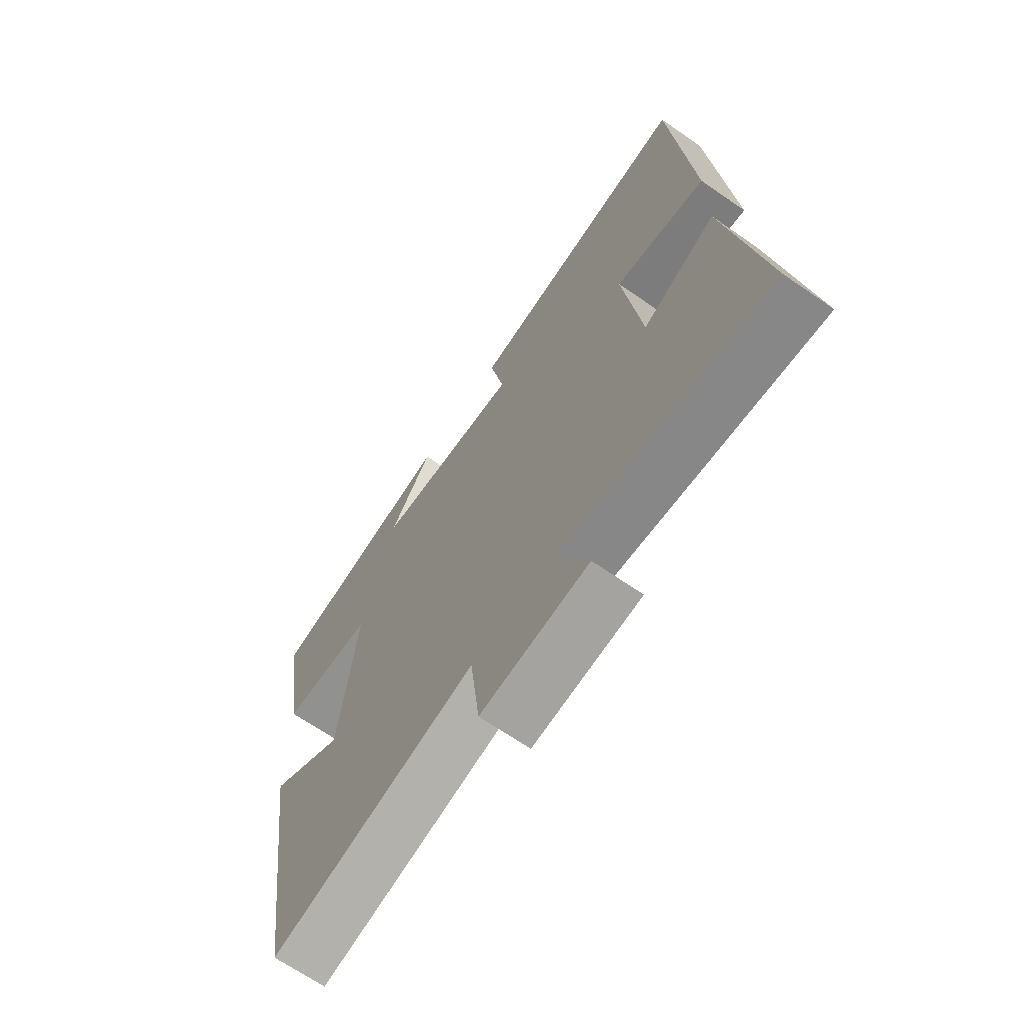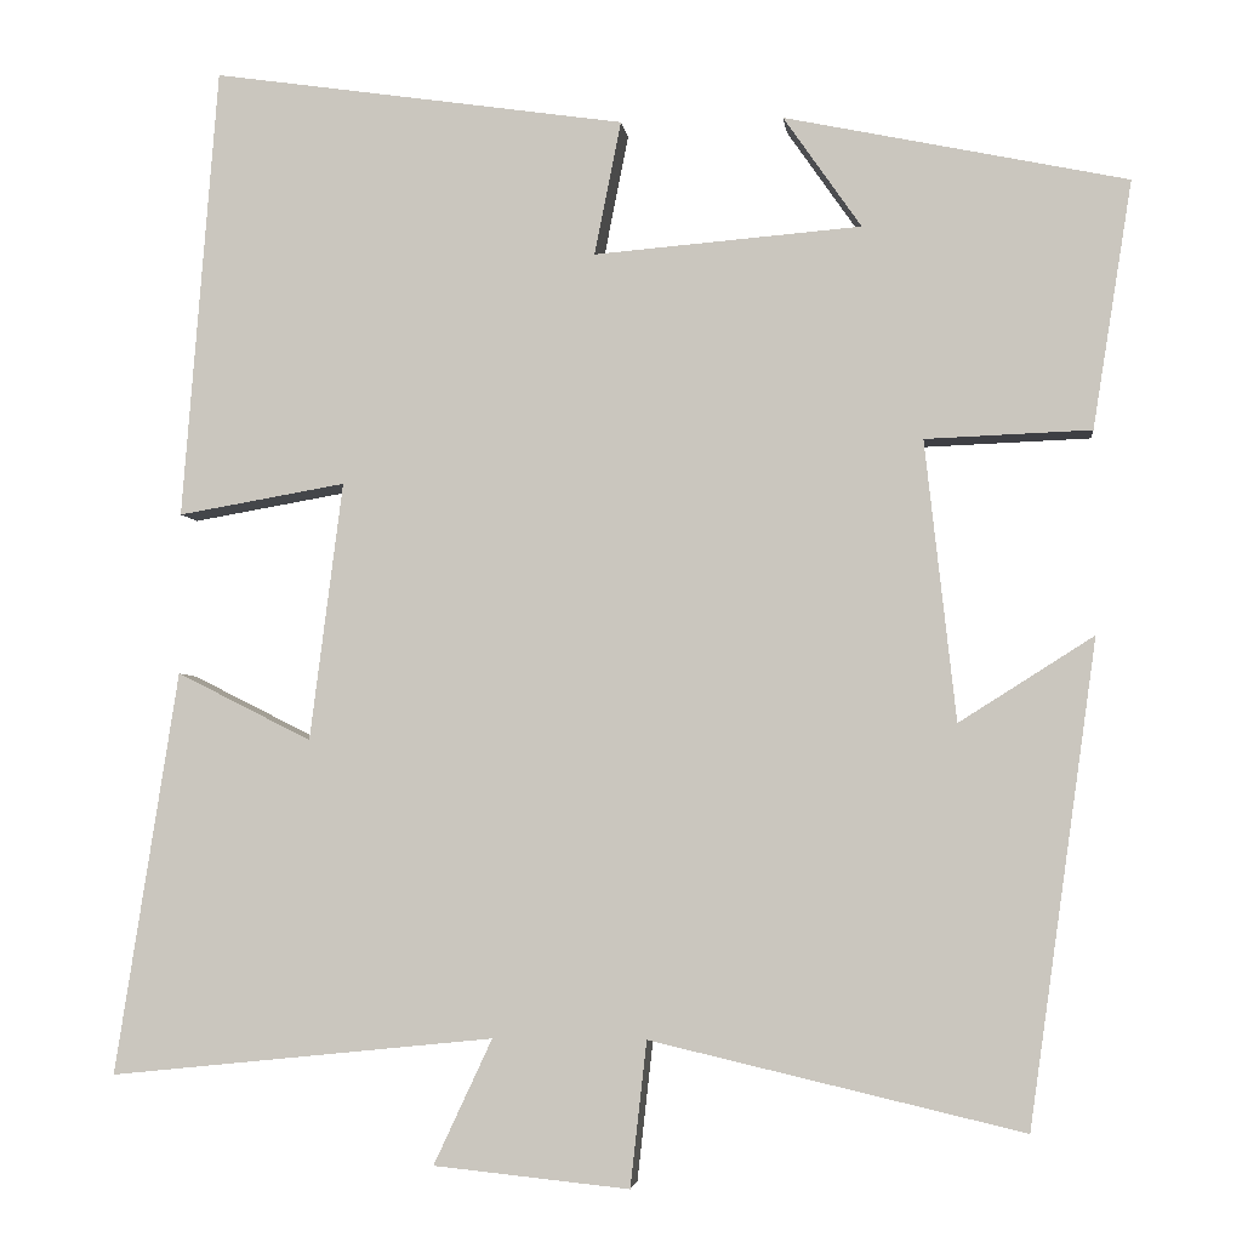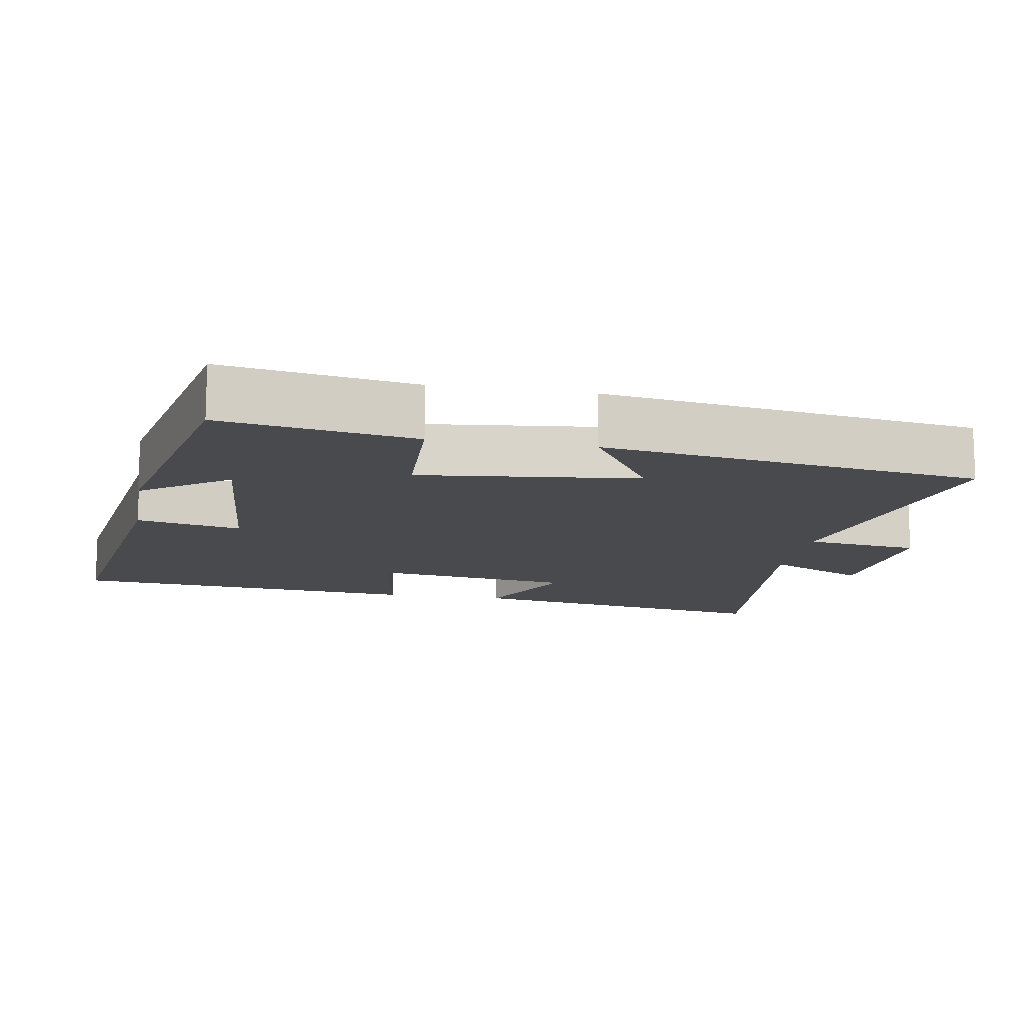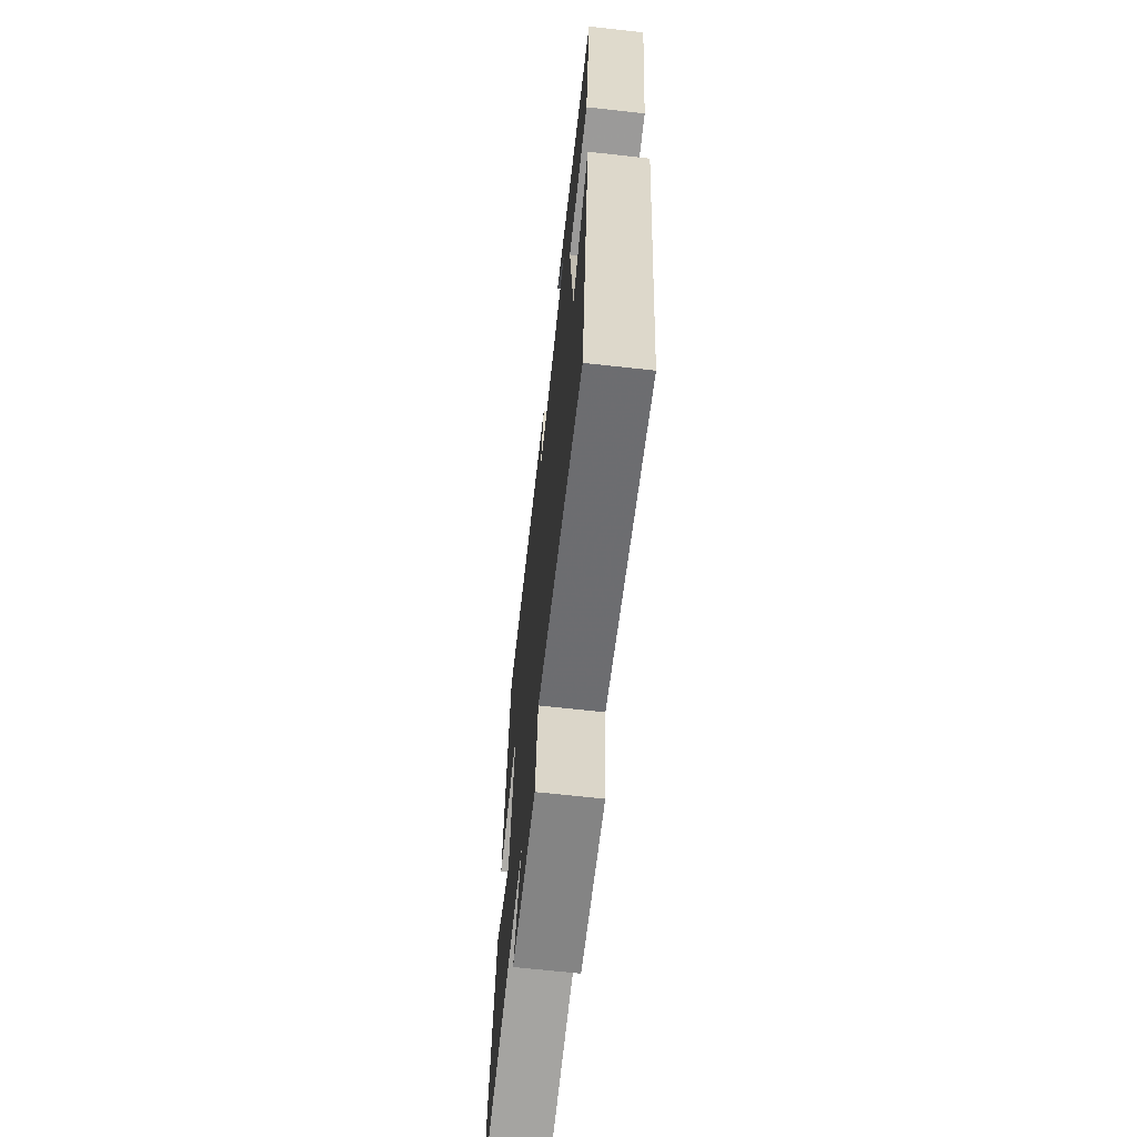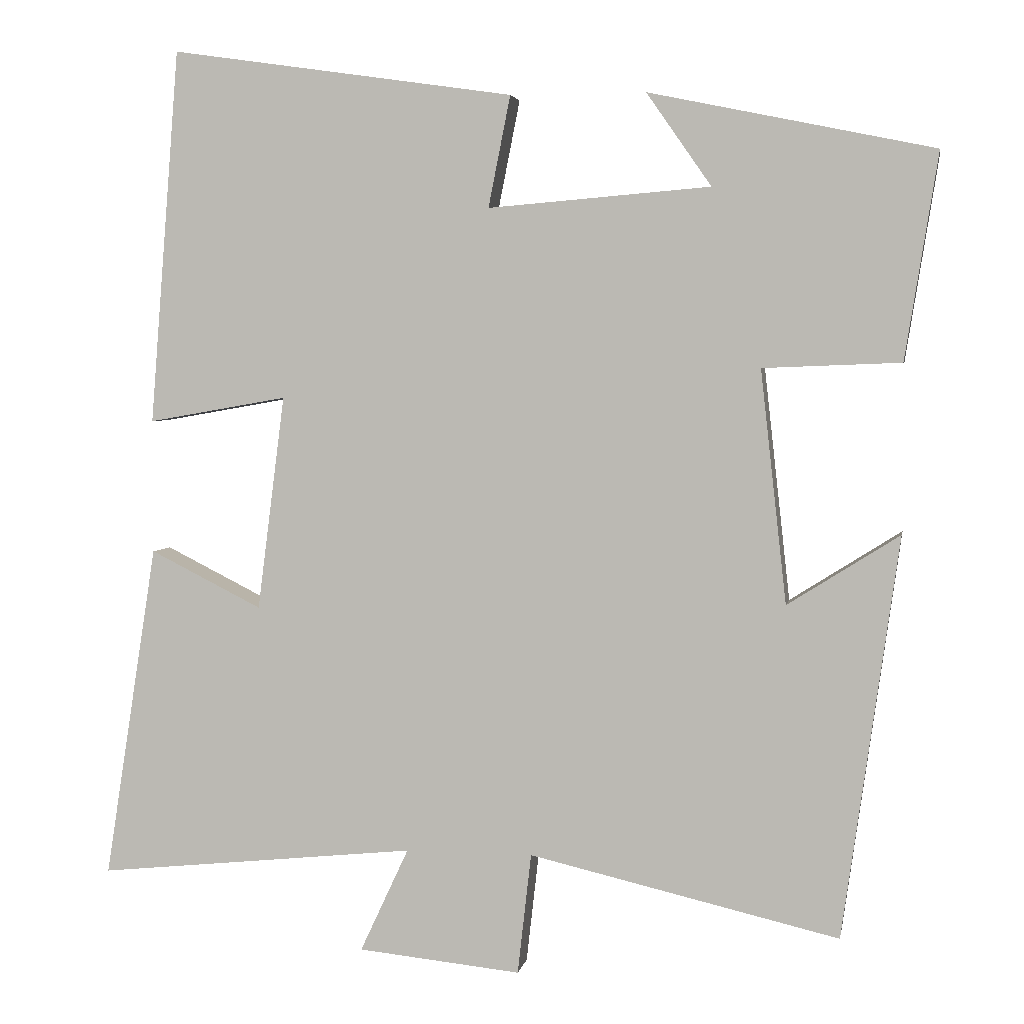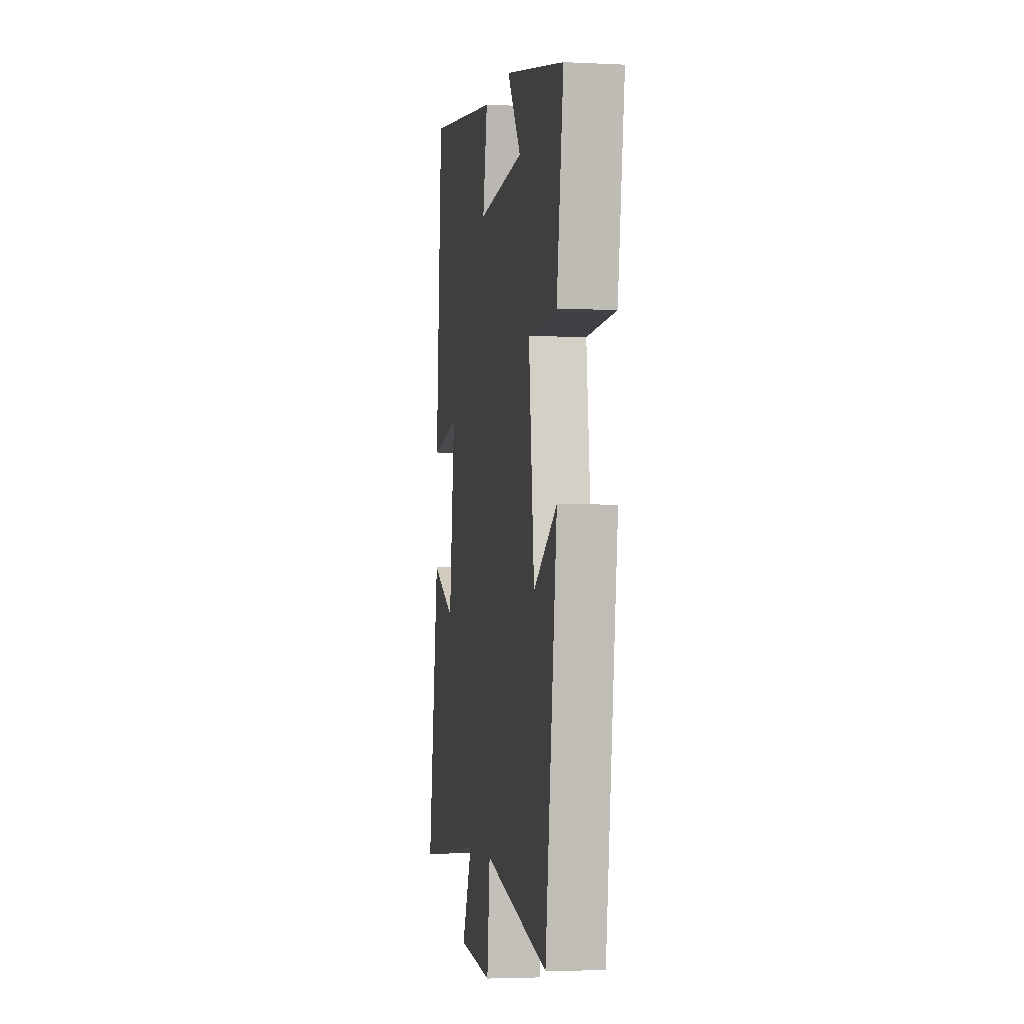
<metadata>
{"format":"obj","ext":"obj","renderer":"f3d","projection":"perspective","resolution":1024,"background":"white","views":[{"elev":-67.8,"azim":-124.7,"up":"+Z"},{"elev":-3.8,"azim":6.7,"up":"+Z"},{"elev":-13.3,"azim":80.2,"up":"+Y"},{"elev":-67.3,"azim":83.7,"up":"+Z"},{"elev":3.6,"azim":10.2,"up":"+Z"},{"elev":-3.4,"azim":80.5,"up":"+Z"}]}
</metadata>
<code>
v 0.543 0.07 0.422
v 0.5 0.07 0.152
v 0.319 0.07 0.145
v 0.353 0.07 -0.161
v 0.5 0.07 -0.068
v 0.426 0.07 -0.595
v 0.019 0.07 -0.5
v 0.001 0.07 -0.659
v -0.213 0.07 -0.637
v -0.149 0.07 -0.5
v -0.569 0.07 -0.543
v -0.5 0.07 -0.103
v -0.353 0.07 -0.177
v -0.317 0.07 0.105
v -0.5 0.07 0.073
v -0.461 0.07 0.566
v -0.009 0.07 0.5
v -0.038 0.07 0.354
v 0.254 0.07 0.378
v 0.169 0.07 0.5
v 0.543 0 0.422
v 0.5 0 0.152
v 0.319 0 0.145
v 0.353 0 -0.161
v 0.5 0 -0.068
v 0.426 0 -0.595
v 0.019 0 -0.5
v 0.001 0 -0.659
v -0.213 0 -0.637
v -0.149 0 -0.5
v -0.569 0 -0.543
v -0.5 0 -0.103
v -0.353 0 -0.177
v -0.317 0 0.105
v -0.5 0 0.073
v -0.461 0 0.566
v -0.009 0 0.5
v -0.038 0 0.354
v 0.254 0 0.378
v 0.169 0 0.5
f 19 20 1 2
f 18 19 2 3
f 15 16 17 18
f 14 15 18
f 13 14 18 3
f 10 11 12 13
f 10 13 3 4
f 7 8 9 10
f 7 10 4 5
f 5 6 7
f 22 21 40 39
f 23 22 39 38
f 38 37 36 35
f 38 35 34
f 23 38 34 33
f 33 32 31 30
f 24 23 33 30
f 30 29 28 27
f 25 24 30 27
f 27 26 25
f 1 21 22 2
f 2 22 23 3
f 3 23 24 4
f 4 24 25 5
f 5 25 26 6
f 6 26 27 7
f 7 27 28 8
f 8 28 29 9
f 9 29 30 10
f 10 30 31 11
f 11 31 32 12
f 12 32 33 13
f 13 33 34 14
f 14 34 35 15
f 15 35 36 16
f 16 36 37 17
f 17 37 38 18
f 18 38 39 19
f 19 39 40 20
f 20 40 21 1

</code>
